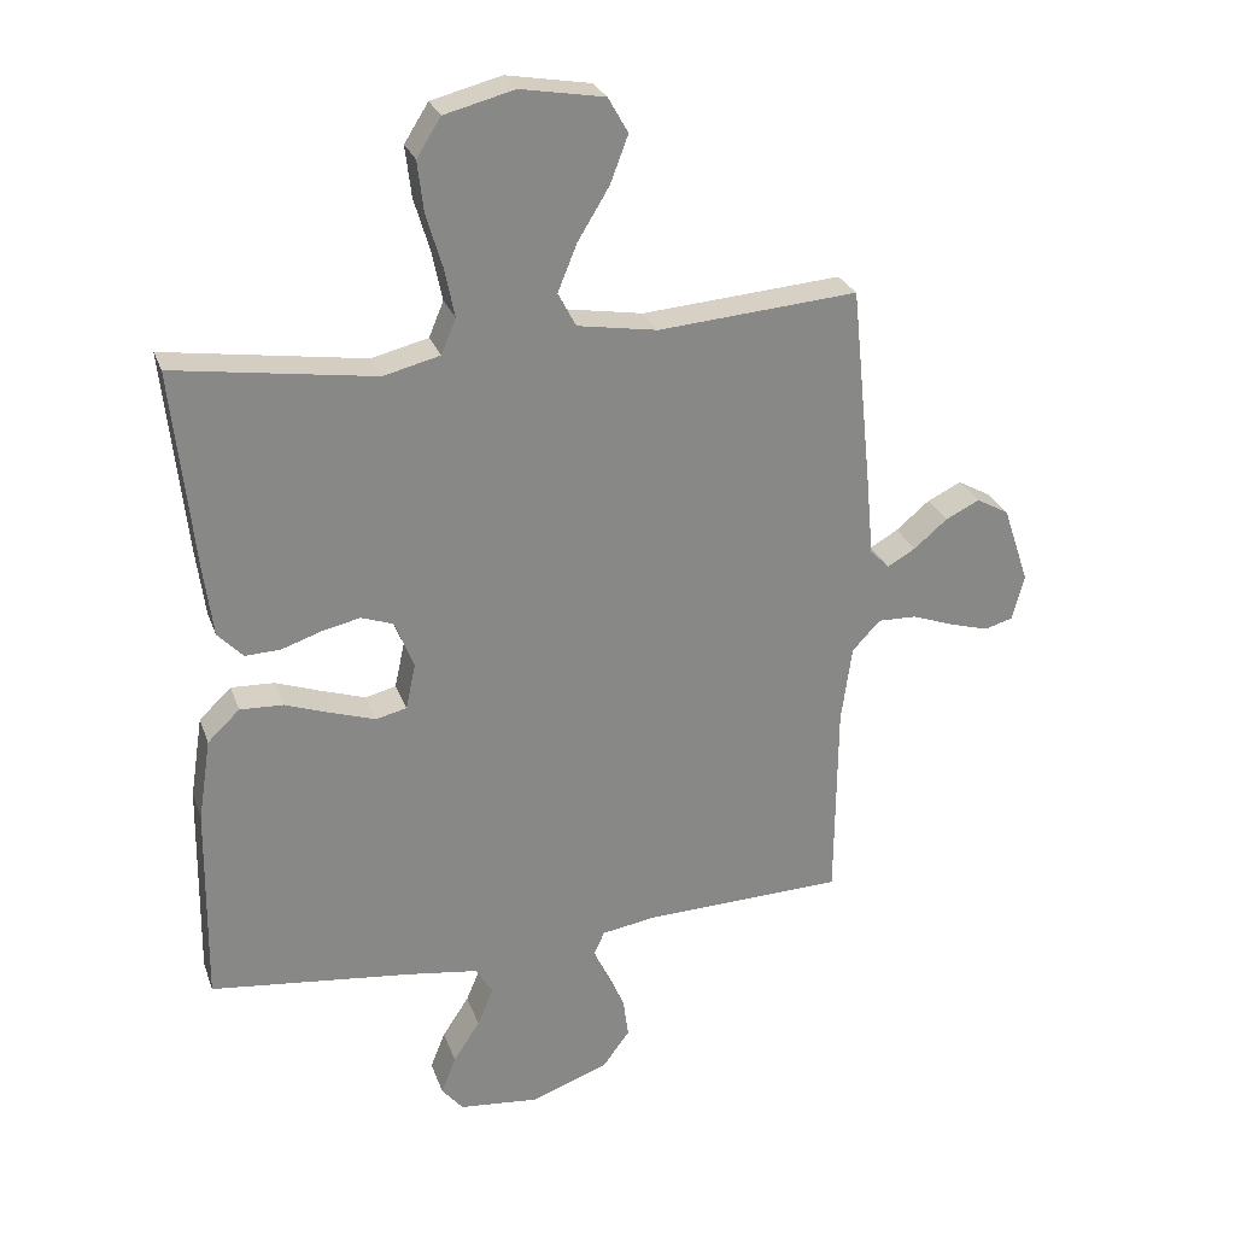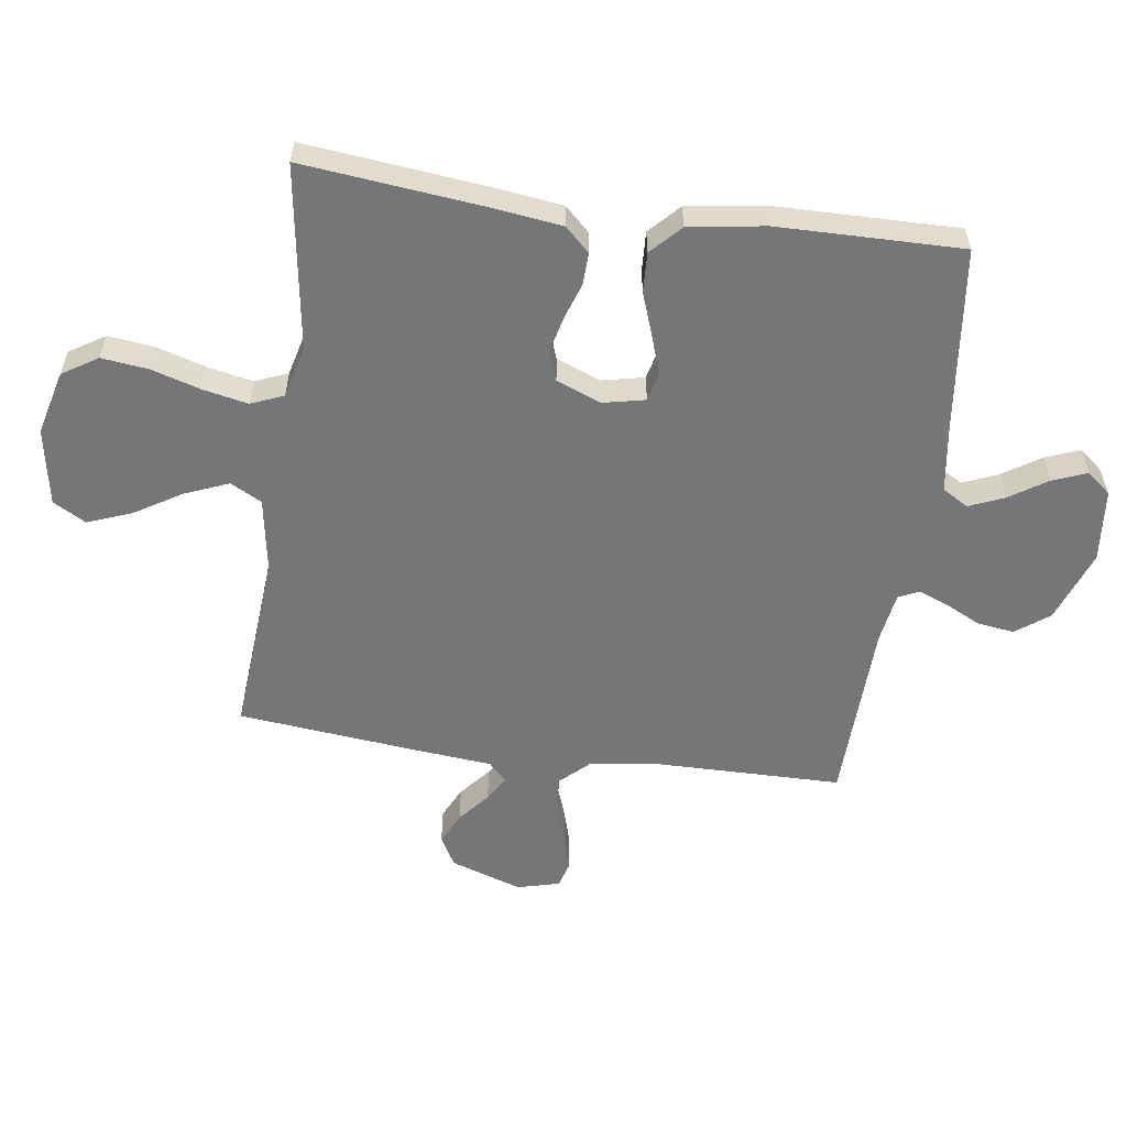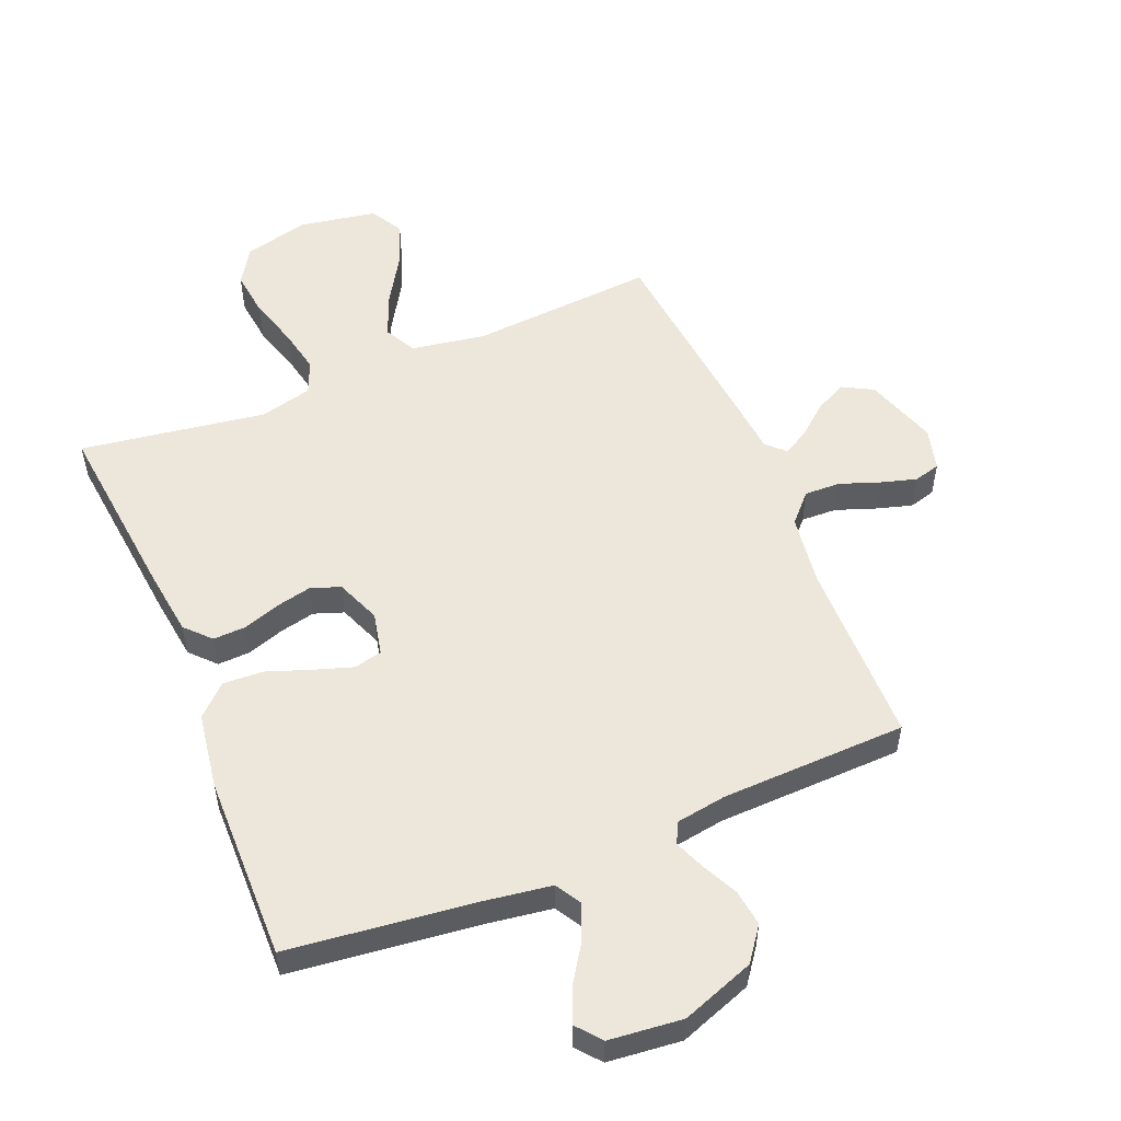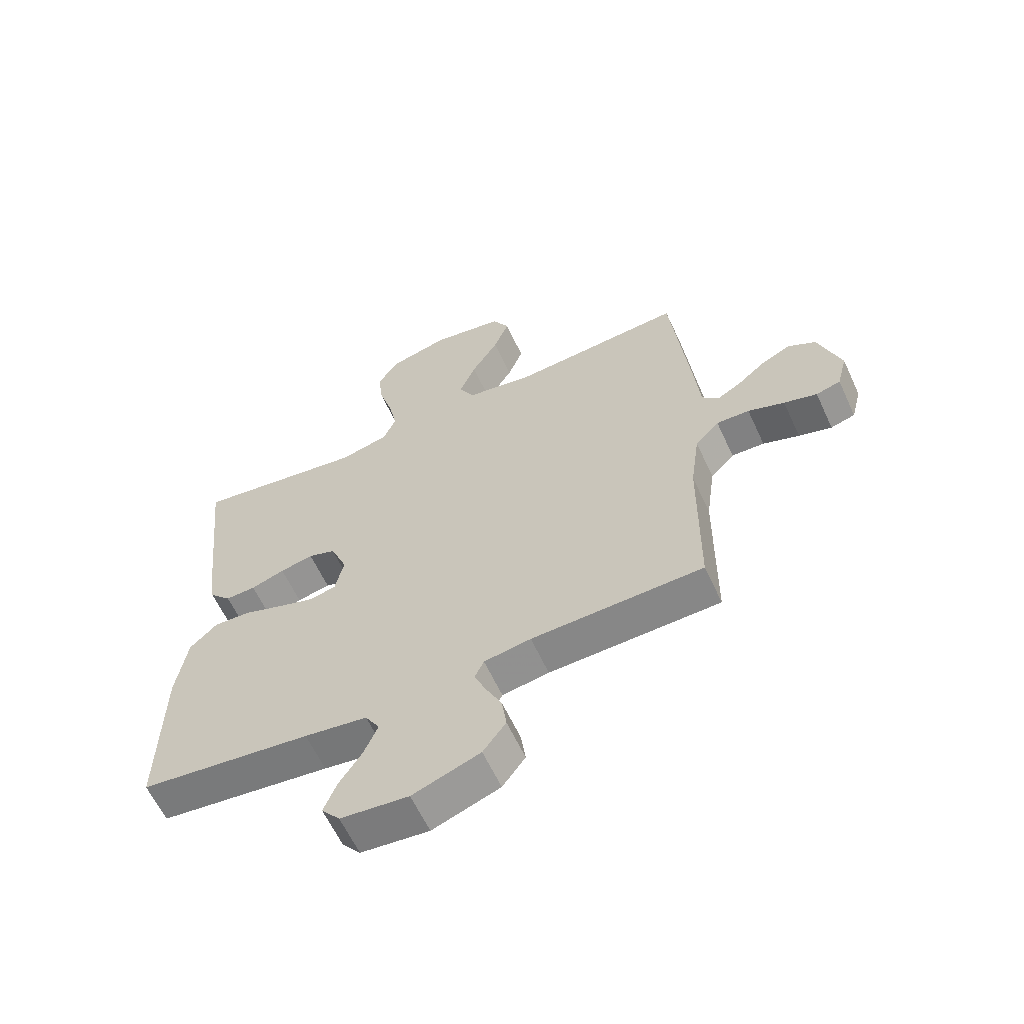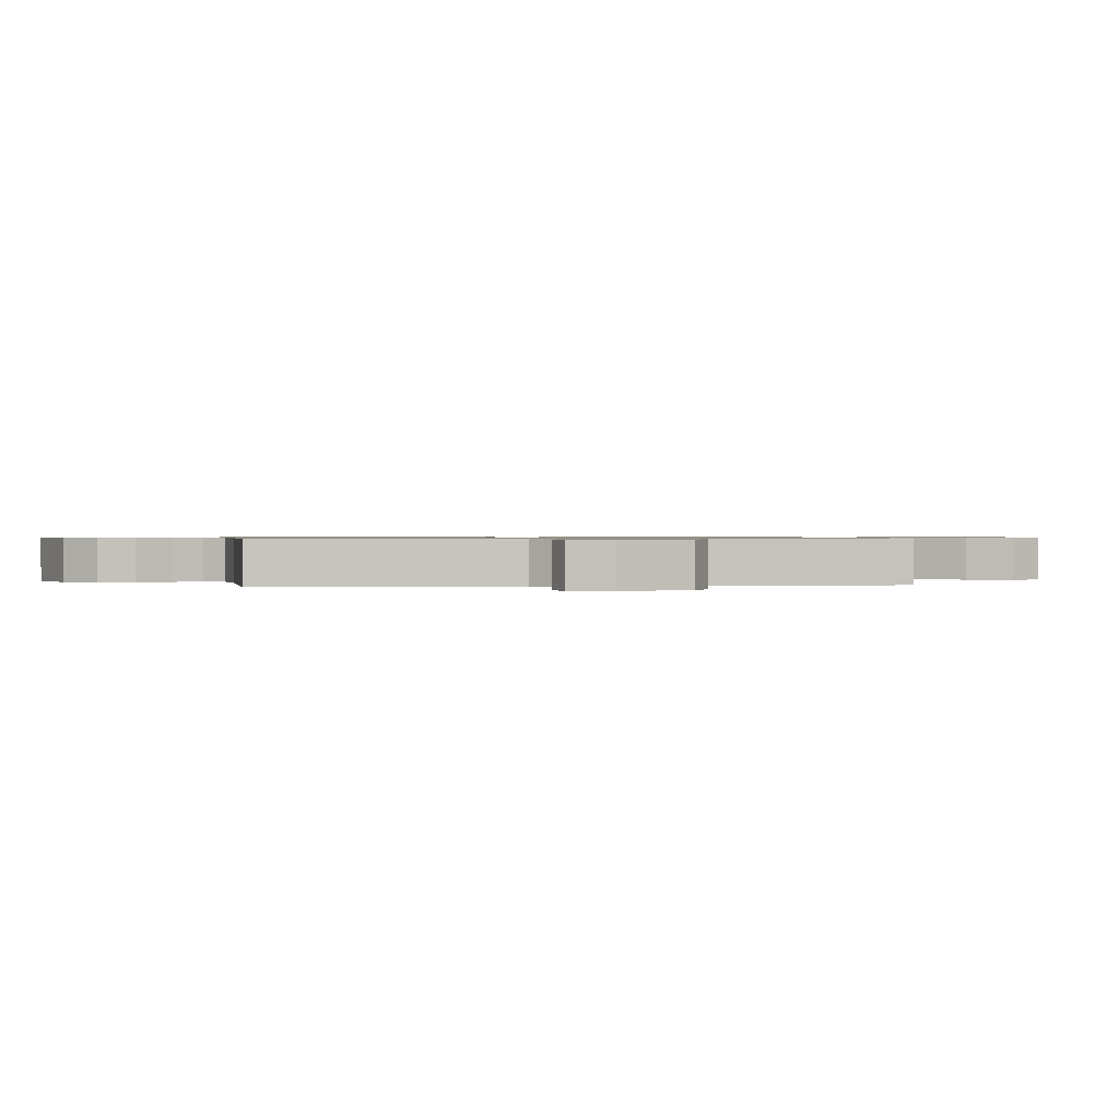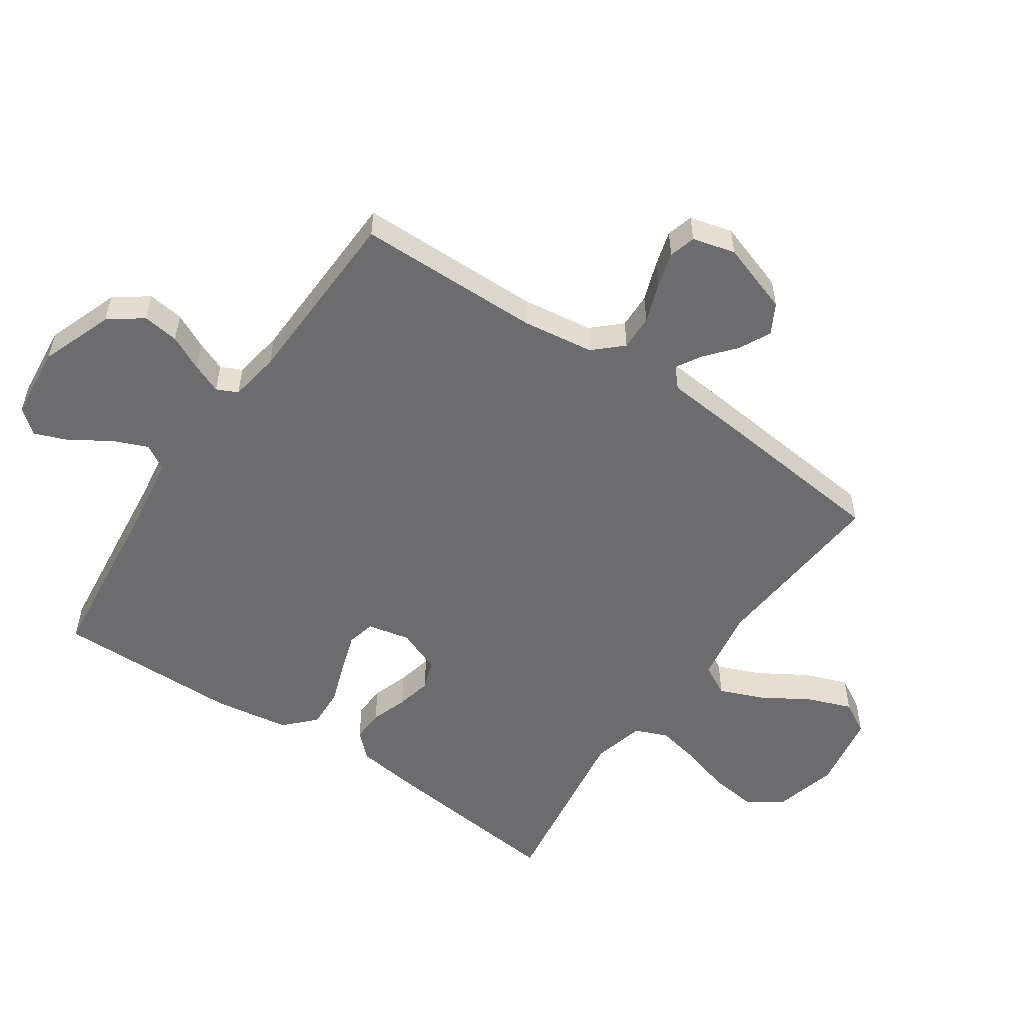
<metadata>
{"format":"obj","ext":"obj","renderer":"f3d","projection":"perspective","resolution":1024,"background":"white","views":[{"elev":27.0,"azim":162.6,"up":"+Z"},{"elev":-56.7,"azim":82.0,"up":"+Y"},{"elev":53.6,"azim":157.6,"up":"+Y"},{"elev":-61.6,"azim":-155.2,"up":"+Z"},{"elev":0.7,"azim":-97.9,"up":"+Y"},{"elev":-53.8,"azim":-124.4,"up":"+Y"}]}
</metadata>
<code>
v -0.5 0.07 0.5
v -0.2 0.07 0.477
v -0.08 0.07 0.497
v -0.053 0.07 0.548
v -0.082 0.07 0.619
v -0.129 0.07 0.696
v -0.156 0.07 0.767
v -0.126 0.07 0.82
v 0 0.07 0.842
v 0.105 0.07 0.815
v 0.141 0.07 0.758
v 0.132 0.07 0.682
v 0.108 0.07 0.602
v 0.093 0.07 0.529
v 0.115 0.07 0.476
v 0.2 0.07 0.455
v 0.5 0.07 0.5
v 0.468 0.07 0.2
v 0.454 0.07 0.094
v 0.416 0.07 0.054
v 0.363 0.07 0.056
v 0.304 0.07 0.076
v 0.246 0.07 0.089
v 0.198 0.07 0.072
v 0.169 0.07 0
v 0.184 0.07 -0.069
v 0.23 0.07 -0.08
v 0.294 0.07 -0.059
v 0.364 0.07 -0.034
v 0.429 0.07 -0.031
v 0.477 0.07 -0.077
v 0.496 0.07 -0.2
v 0.5 0.07 -0.5
v 0.2 0.07 -0.535
v 0.09 0.07 -0.551
v 0.065 0.07 -0.593
v 0.089 0.07 -0.65
v 0.129 0.07 -0.711
v 0.151 0.07 -0.767
v 0.119 0.07 -0.806
v 0 0.07 -0.818
v -0.118 0.07 -0.775
v -0.158 0.07 -0.721
v -0.15 0.07 -0.662
v -0.122 0.07 -0.605
v -0.102 0.07 -0.556
v -0.118 0.07 -0.522
v -0.2 0.07 -0.509
v -0.5 0.07 -0.5
v -0.503 0.07 -0.2
v -0.519 0.07 -0.084
v -0.561 0.07 -0.039
v -0.619 0.07 -0.041
v -0.683 0.07 -0.064
v -0.741 0.07 -0.081
v -0.784 0.07 -0.069
v -0.802 0.07 0
v -0.763 0.07 0.116
v -0.714 0.07 0.143
v -0.663 0.07 0.118
v -0.613 0.07 0.076
v -0.571 0.07 0.052
v -0.542 0.07 0.081
v -0.531 0.07 0.2
v -0.5 0 0.5
v -0.2 0 0.477
v -0.08 0 0.497
v -0.053 0 0.548
v -0.082 0 0.619
v -0.129 0 0.696
v -0.156 0 0.767
v -0.126 0 0.82
v 0 0 0.842
v 0.105 0 0.815
v 0.141 0 0.758
v 0.132 0 0.682
v 0.108 0 0.602
v 0.093 0 0.529
v 0.115 0 0.476
v 0.2 0 0.455
v 0.5 0 0.5
v 0.468 0 0.2
v 0.454 0 0.094
v 0.416 0 0.054
v 0.363 0 0.056
v 0.304 0 0.076
v 0.246 0 0.089
v 0.198 0 0.072
v 0.169 0 0
v 0.184 0 -0.069
v 0.23 0 -0.08
v 0.294 0 -0.059
v 0.364 0 -0.034
v 0.429 0 -0.031
v 0.477 0 -0.077
v 0.496 0 -0.2
v 0.5 0 -0.5
v 0.2 0 -0.535
v 0.09 0 -0.551
v 0.065 0 -0.593
v 0.089 0 -0.65
v 0.129 0 -0.711
v 0.151 0 -0.767
v 0.119 0 -0.806
v 0 0 -0.818
v -0.118 0 -0.775
v -0.158 0 -0.721
v -0.15 0 -0.662
v -0.122 0 -0.605
v -0.102 0 -0.556
v -0.118 0 -0.522
v -0.2 0 -0.509
v -0.5 0 -0.5
v -0.503 0 -0.2
v -0.519 0 -0.084
v -0.561 0 -0.039
v -0.619 0 -0.041
v -0.683 0 -0.064
v -0.741 0 -0.081
v -0.784 0 -0.069
v -0.802 0 0
v -0.763 0 0.116
v -0.714 0 0.143
v -0.663 0 0.118
v -0.613 0 0.076
v -0.571 0 0.052
v -0.542 0 0.081
v -0.531 0 0.2
f 63 64 1 2
f 59 60 61
f 58 59 61
f 57 58 61
f 56 57 61
f 55 56 61
f 54 55 61
f 53 54 61
f 52 53 61 62
f 51 52 62 63
f 48 49 50
f 47 48 50 51
f 43 44 45
f 42 43 45
f 41 42 45
f 40 41 45
f 39 40 45
f 38 39 45
f 37 38 45
f 36 37 45 46
f 35 36 46 47
f 32 33 34
f 31 32 34
f 30 31 34
f 29 30 34
f 28 29 34
f 34 35 47
f 28 34 47
f 27 28 47
f 20 21 22
f 19 20 22
f 18 19 22
f 17 18 22
f 16 17 22
f 15 16 22 23
f 14 15 23 24
f 11 12 13
f 10 11 13
f 9 10 13
f 8 9 13
f 7 8 13
f 6 7 13
f 5 6 13
f 4 5 13 14
f 14 24 25
f 4 14 25
f 3 4 25
f 47 51 63
f 27 47 63
f 26 27 63
f 25 26 63
f 3 25 63
f 2 3 63
f 66 65 128 127
f 125 124 123
f 125 123 122
f 125 122 121
f 125 121 120
f 125 120 119
f 125 119 118
f 125 118 117
f 126 125 117 116
f 127 126 116 115
f 114 113 112
f 115 114 112 111
f 109 108 107
f 109 107 106
f 109 106 105
f 109 105 104
f 109 104 103
f 109 103 102
f 109 102 101
f 110 109 101 100
f 111 110 100 99
f 98 97 96
f 98 96 95
f 98 95 94
f 98 94 93
f 98 93 92
f 111 99 98
f 111 98 92
f 111 92 91
f 86 85 84
f 86 84 83
f 86 83 82
f 86 82 81
f 86 81 80
f 87 86 80 79
f 88 87 79 78
f 77 76 75
f 77 75 74
f 77 74 73
f 77 73 72
f 77 72 71
f 77 71 70
f 77 70 69
f 78 77 69 68
f 89 88 78
f 89 78 68
f 89 68 67
f 127 115 111
f 127 111 91
f 127 91 90
f 127 90 89
f 127 89 67
f 127 67 66
f 1 65 66 2
f 2 66 67 3
f 3 67 68 4
f 4 68 69 5
f 5 69 70 6
f 6 70 71 7
f 7 71 72 8
f 8 72 73 9
f 9 73 74 10
f 10 74 75 11
f 11 75 76 12
f 12 76 77 13
f 13 77 78 14
f 14 78 79 15
f 15 79 80 16
f 16 80 81 17
f 17 81 82 18
f 18 82 83 19
f 19 83 84 20
f 20 84 85 21
f 21 85 86 22
f 22 86 87 23
f 23 87 88 24
f 24 88 89 25
f 25 89 90 26
f 26 90 91 27
f 27 91 92 28
f 28 92 93 29
f 29 93 94 30
f 30 94 95 31
f 31 95 96 32
f 32 96 97 33
f 33 97 98 34
f 34 98 99 35
f 35 99 100 36
f 36 100 101 37
f 37 101 102 38
f 38 102 103 39
f 39 103 104 40
f 40 104 105 41
f 41 105 106 42
f 42 106 107 43
f 43 107 108 44
f 44 108 109 45
f 45 109 110 46
f 46 110 111 47
f 47 111 112 48
f 48 112 113 49
f 49 113 114 50
f 50 114 115 51
f 51 115 116 52
f 52 116 117 53
f 53 117 118 54
f 54 118 119 55
f 55 119 120 56
f 56 120 121 57
f 57 121 122 58
f 58 122 123 59
f 59 123 124 60
f 60 124 125 61
f 61 125 126 62
f 62 126 127 63
f 63 127 128 64
f 64 128 65 1

</code>
